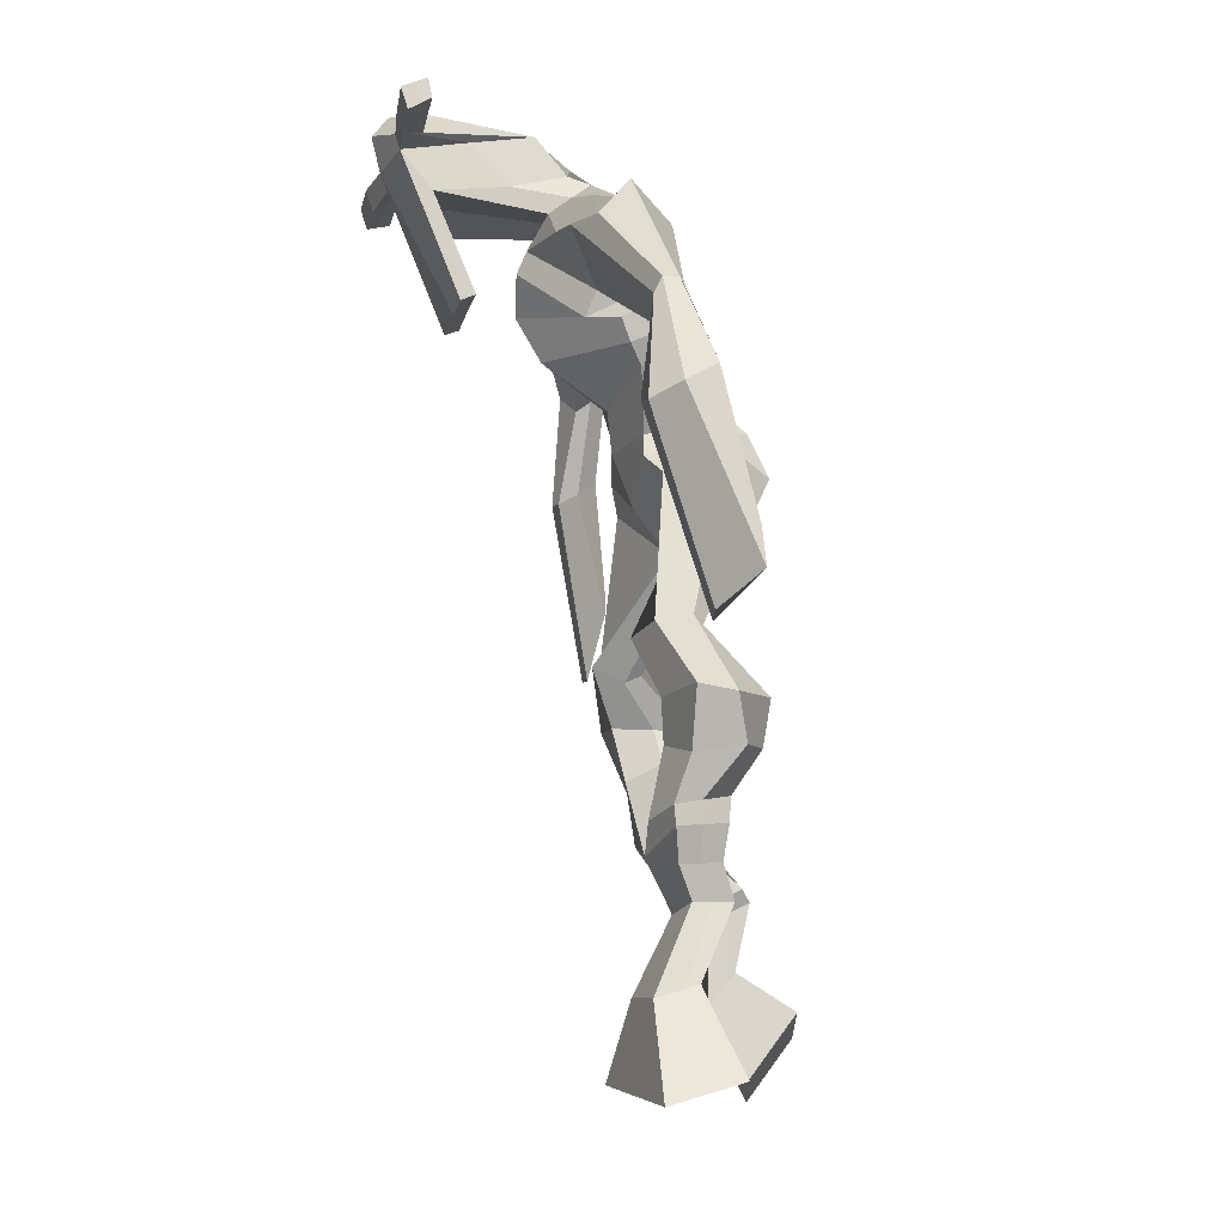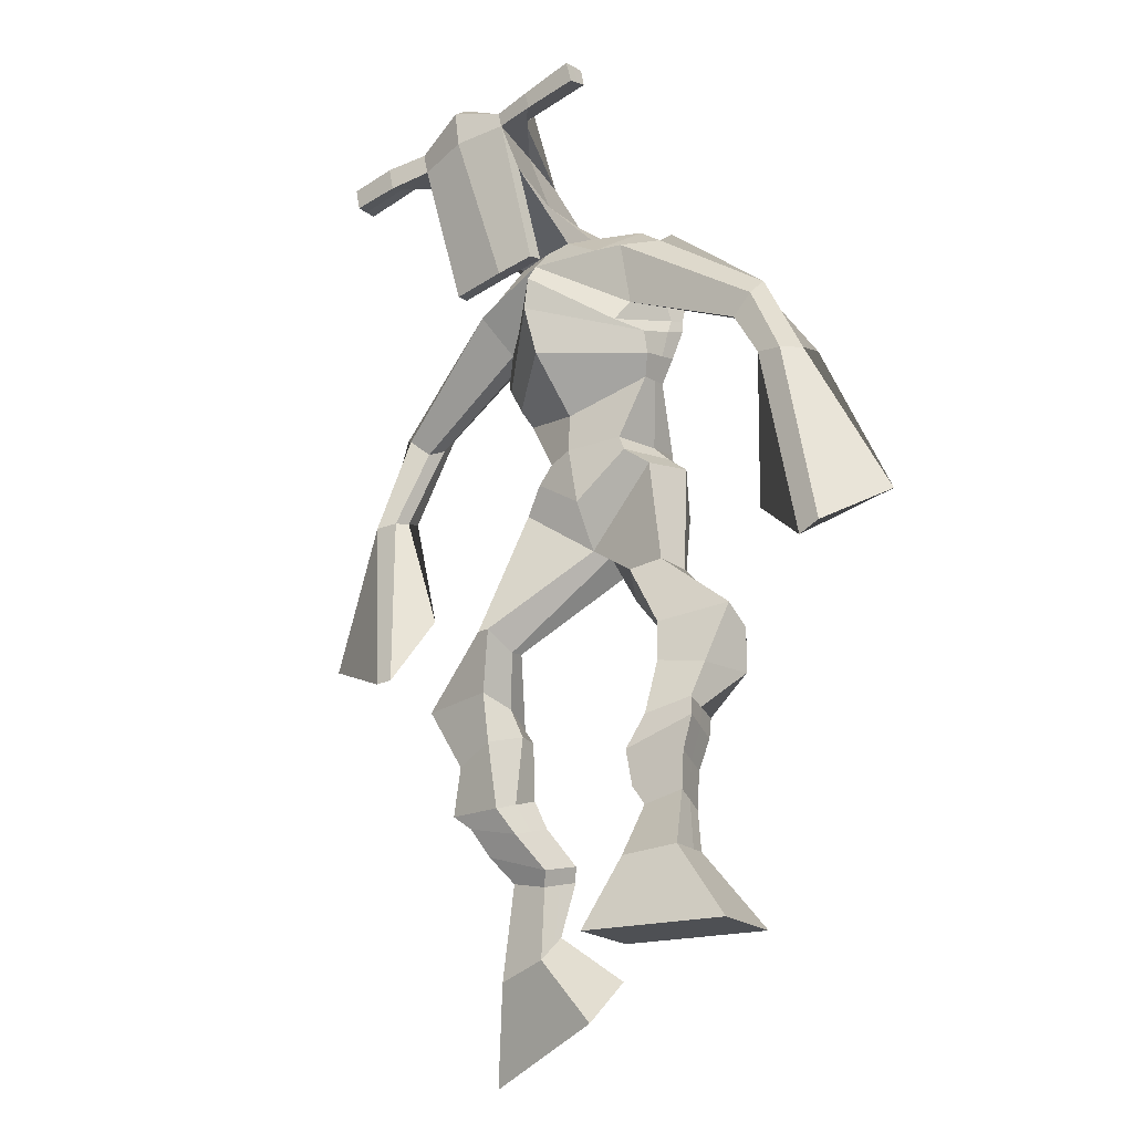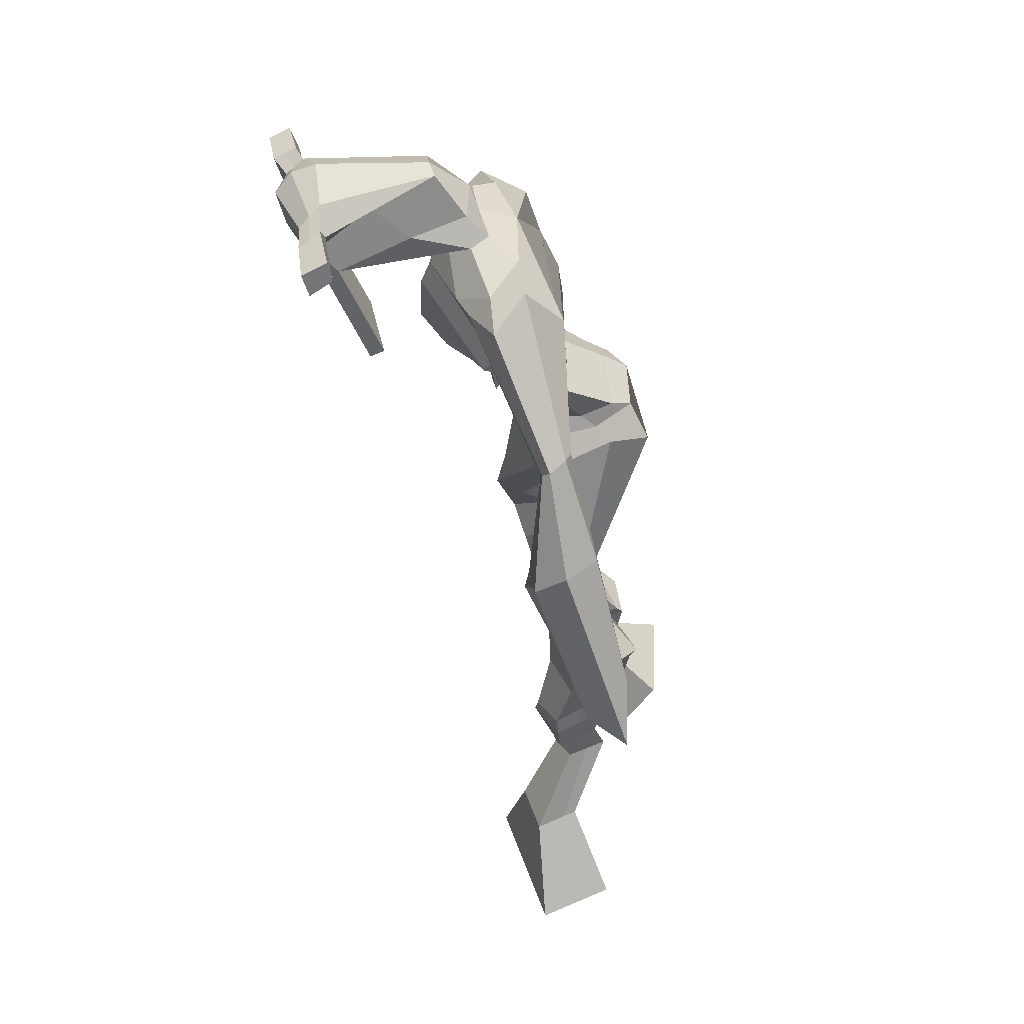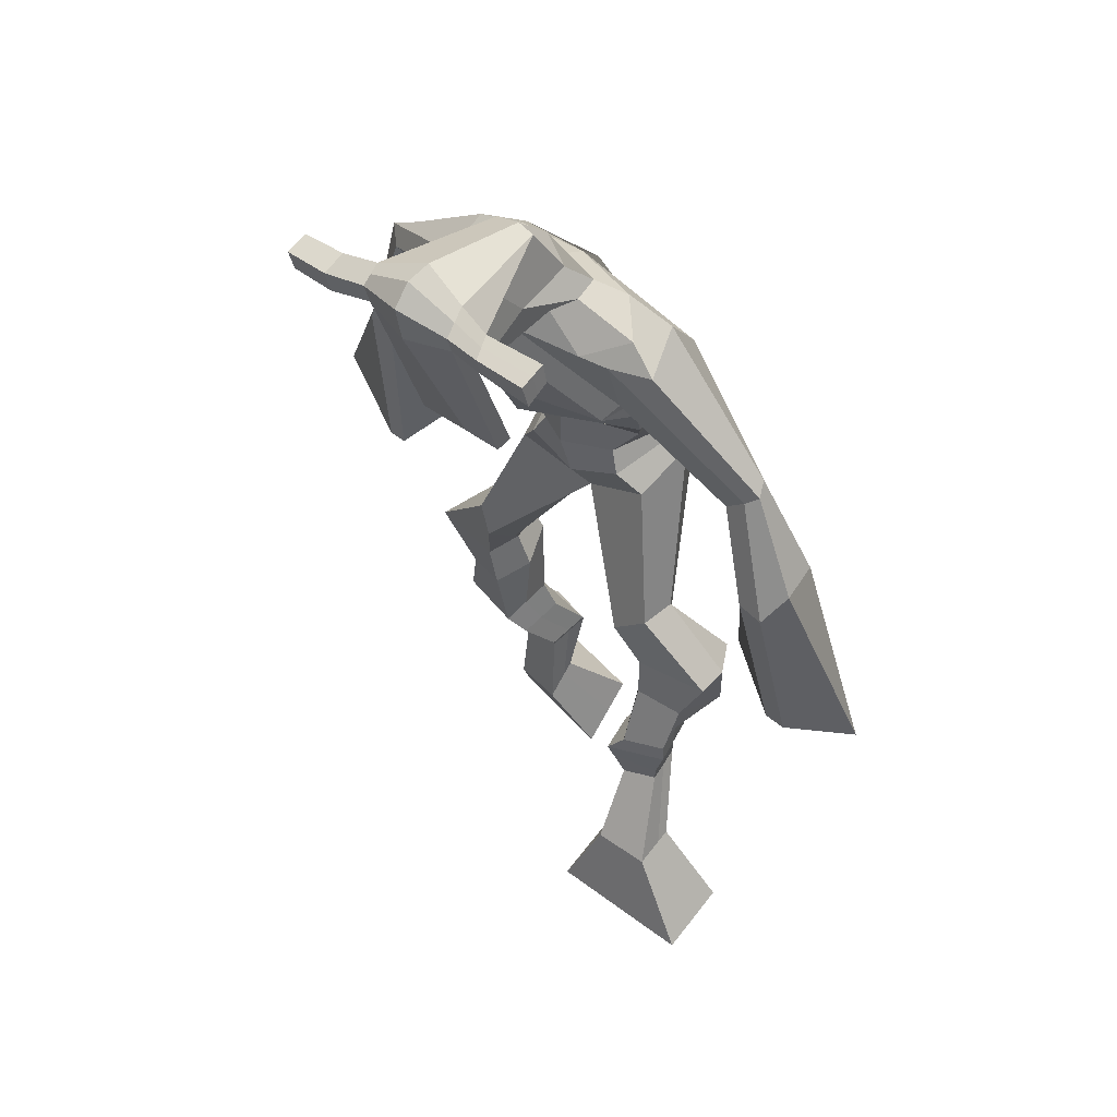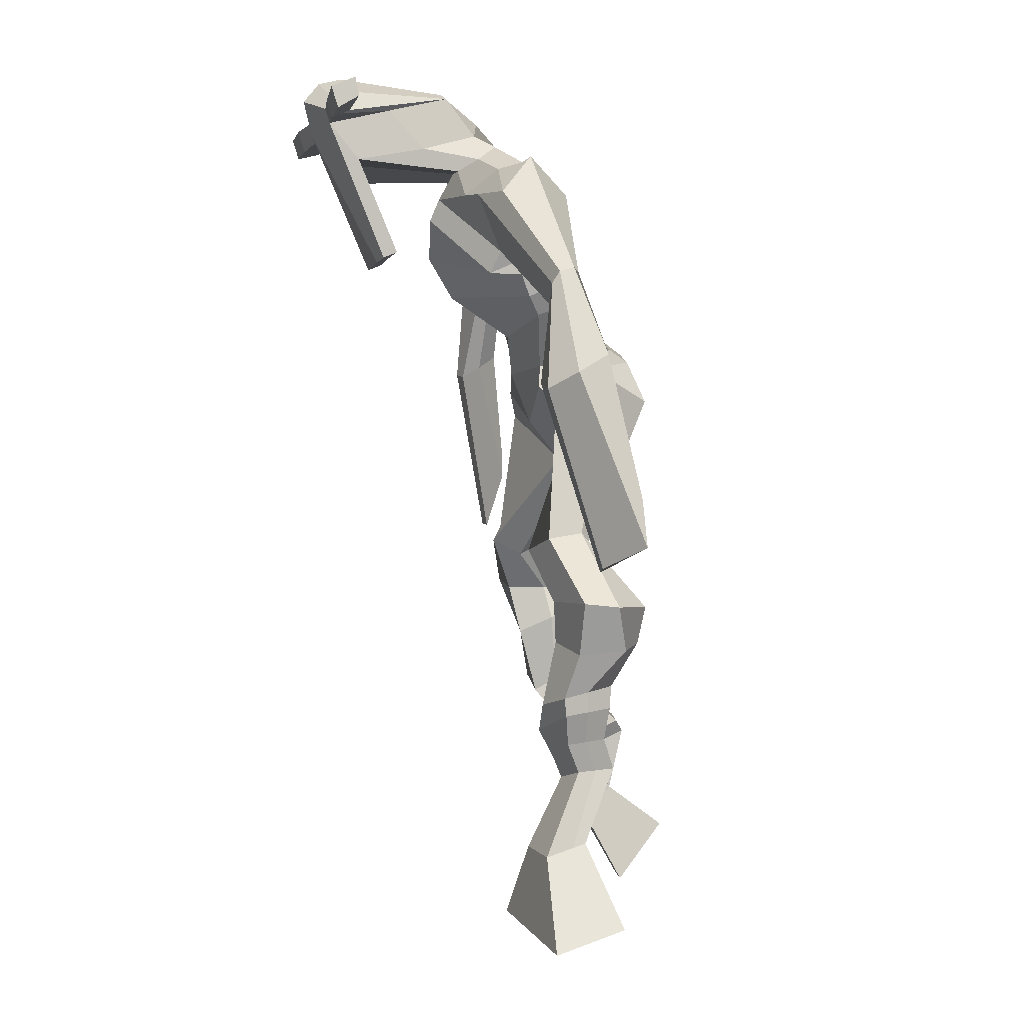
<metadata>
{"format":"obj","ext":"obj","renderer":"f3d","projection":"perspective","resolution":1024,"background":"white","views":[{"elev":-14.7,"azim":74.9,"up":"+Y"},{"elev":-39.2,"azim":35.5,"up":"+Y"},{"elev":35.2,"azim":76.4,"up":"+Y"},{"elev":39.6,"azim":41.2,"up":"+Y"},{"elev":-2.6,"azim":73.8,"up":"+Y"}]}
</metadata>
<code>
o monstruo
v 0.2377 -0.2365 -0.3797
v 0.2966 -0.2949 -0.4484
v 0.2305 -0.2875 -0.3422
v 0.2834 -0.385 -0.3829
v 0.1576 -0.2369 -0.3975
v 0.0961 -0.3097 -0.5091
v 0.1502 -0.2888 -0.3601
v 0.08295 -0.3998 -0.4436
v 0.2501 -0.1415 -0.398
v 0.2345 -0.1704 -0.3436
v 0.1946 -0.117 -0.4
v 0.1794 -0.1447 -0.3454
v 0.2603 -0.1246 -0.3845
v 0.2451 -0.1527 -0.3301
v 0.1792 -0.0819 -0.3616
v 0.1632 -0.1133 -0.3064
v 0.2411 -0.0771 -0.3396
v 0.2251 -0.1085 -0.2844
v 0.1699 -0.03595 -0.3441
v 0.1504 -0.07589 -0.278
v 0.23 -0.03339 -0.3242
v 0.2105 -0.07333 -0.258
v 0.1454 -0.001001 -0.3363
v 0.1246 -0.04955 -0.2693
v 0.2205 0.07805 -0.3325
v 0.214 0.02553 -0.2304
v 0.1928 0.0706 -0.3458
v 0.1476 0.01882 -0.2527
v 0.2095 0.1011 -0.3264
v 0.2187 0.09923 -0.2098
v 0.1474 0.1106 -0.3332
v 0.1122 0.1144 -0.2229
v 0.2656 0.166 -0.2393
v 0.2536 0.1771 -0.172
v 0.2168 0.1985 -0.2538
v 0.2188 0.2007 -0.1939
v 0.4007 0.3304 -0.3425
v 0.3943 0.3043 -0.2423
v 0.3347 0.411 -0.3548
v 0.3094 0.3791 -0.1932
v 0.4883 -0.2863 -0.2231
v 0.435 -0.3761 -0.2491
v 0.4899 -0.3047 -0.1622
v 0.4382 -0.409 -0.142
v 0.5697 -0.2946 -0.2289
v 0.6401 -0.4172 -0.2678
v 0.5715 -0.3136 -0.1673
v 0.6432 -0.4501 -0.1606
v 0.4736 -0.2022 -0.2767
v 0.4924 -0.1987 -0.2148
v 0.5304 -0.1844 -0.287
v 0.5451 -0.1884 -0.2261
v 0.4639 -0.165 -0.2673
v 0.479 -0.169 -0.2061
v 0.548 -0.138 -0.2664
v 0.5637 -0.1452 -0.2032
v 0.4708 -0.119 -0.2438
v 0.4865 -0.1261 -0.1806
v 0.5643 -0.08999 -0.2703
v 0.5849 -0.1007 -0.194
v 0.503 -0.0746 -0.2523
v 0.522 -0.08524 -0.1757
v 0.5673 -0.05584 -0.2715
v 0.5871 -0.07404 -0.1905
v 0.5269 0.02499 -0.3102
v 0.5334 0.01102 -0.1931
v 0.5531 0.009685 -0.3193
v 0.5982 -0.008313 -0.2112
v 0.5437 0.06216 -0.3061
v 0.5378 0.07354 -0.189
v 0.6046 0.06507 -0.3142
v 0.6455 0.06917 -0.2043
v 0.5029 0.1399 -0.2186
v 0.5169 0.1532 -0.1542
v 0.5556 0.1629 -0.2384
v 0.5559 0.1695 -0.1757
v 0.4973 0.3906 -0.3525
v 0.5271 0.3789 -0.1961
v 0.4479 0.7656 -0.1577
v 0.4376 0.7057 -0.03084
v 0.3065 0.7315 -0.206
v 0.3254 0.6536 -0.126
v 0.6176 0.6875 -0.1839
v 0.5669 0.6069 -0.09548
v 0.345 0.7727 -0.1491
v 0.3413 0.7122 -0.06319
v 0.2797 0.7608 -0.1434
v 0.3083 0.6998 -0.06741
v 0.1352 0.6475 -0.2238
v 0.1185 0.5957 -0.1817
v 0.1089 0.6555 -0.1943
v 0.09392 0.6228 -0.1639
v 0.06542 0.5043 -0.2256
v 0.06734 0.4683 -0.1691
v 0.04491 0.5106 -0.2232
v 0.03054 0.4751 -0.1682
v 0.04009 0.3363 -0.248
v 0.02788 0.2114 -0.2236
v -0.009137 0.3433 -0.2473
v 0.001193 0.2151 -0.2232
v 0.5453 0.7506 -0.1364
v 0.5361 0.6958 -0.04769
v 0.626 0.743 -0.1255
v 0.5771 0.691 -0.05678
v 0.7463 0.5507 -0.1619
v 0.7271 0.5055 -0.1237
v 0.7665 0.5546 -0.1491
v 0.7606 0.531 -0.1173
v 0.795 0.4332 -0.1827
v 0.7789 0.3832 -0.09488
v 0.8292 0.4225 -0.1799
v 0.8145 0.3725 -0.09447
v 0.7936 0.2327 -0.2215
v 0.7726 0.1144 -0.1855
v 0.8491 0.2156 -0.2233
v 0.8082 0.1187 -0.1777
v 0.4482 0.8841 0.1286
v 0.4454 0.8458 0.187
v 0.3658 0.8536 0.1349
v 0.3645 0.8313 0.1593
v 0.5079 0.8518 0.1347
v 0.5111 0.8216 0.166
v 0.5116 0.7477 0.1139
v 0.4452 0.7508 0.1124
v 0.3709 0.737 0.1032
v 0.3985 0.8027 -0.07846
v 0.4887 0.7988 -0.07435
v 0.4487 0.8258 -0.08847
v 0.5119 0.8004 0.1594
v 0.3639 0.8029 0.1493
v 0.4724 0.8587 -0.03356
v 0.4512 0.8695 -0.03025
v 0.4422 0.7941 0.1732
v 0.4101 0.8595 -0.03569
v 0.2372 0.842 0.1344
v 0.2359 0.8292 0.1647
v 0.2353 0.8002 0.1551
v 0.2367 0.809 0.1224
v 0.6506 0.8396 0.1494
v 0.649 0.8236 0.1845
v 0.6501 0.7926 0.1748
v 0.6516 0.8116 0.1439
v 0.3419 0.5416 -0.2095
v 0.4259 0.5438 -0.224
v 0.5504 0.5296 -0.2037
v 0.5476 0.5146 -0.1614
v 0.4172 0.4951 -0.1496
v 0.3381 0.5239 -0.1636
v 0.3318 0.5774 -0.2052
v 0.5644 0.5403 -0.1422
v 0.3264 0.5534 -0.1485
v 0.438 0.624 -0.2303
v 0.5725 0.5677 -0.2
v 0.4207 0.5534 -0.05666
v 0.5684 0.7963 0.1674
v 0.5675 0.8209 0.1752
v 0.5544 0.8353 0.1429
v 0.5368 0.8164 0.1335
v 0.3064 0.843 0.1361
v 0.305 0.8292 0.169
v 0.3043 0.7976 0.1586
v 0.3442 0.8157 0.1268
v 0.4462 0.6007 0.07076
v 0.442 0.6094 0.05036
v 0.3674 0.6096 0.04652
v 0.5081 0.6082 0.05312
v 0.5046 0.5993 0.07296
v 0.3681 0.6006 0.06676
v 0.4426 0.7473 -0.05298
v 0.3775 0.7879 -0.1076
v 0.4855 0.743 -0.04919
v 0.3958 0.742 -0.05586
v 0.5153 0.778 -0.1007
v 0.4464 0.7862 -0.1012
v 0.316 0.625 -0.2184
v 0.5686 0.5727 -0.1284
v 0.3219 0.5814 -0.1281
v 0.4445 0.6787 -0.2208
v 0.5949 0.6073 -0.1948
v 0.4266 0.6124 -0.01825
v 0.3118 0.638 -0.2093
v 0.544 0.5765 -0.08543
v 0.3106 0.6025 -0.1384
v 0.4464 0.7395 -0.1928
v 0.5974 0.6246 -0.1925
v 0.4331 0.6727 -0.01799
v 0.4205 0.4975 -0.3023
v 0.5095 0.4688 -0.2898
v 0.4085 0.4369 -0.1585
v 0.3526 0.4877 -0.2898
v 0.4838 0.4429 -0.1829
v 0.3631 0.4451 -0.1783
v 0.08998 -0.3516 -0.4787
v 0.2353 -0.2531 -0.3672
v 0.1552 -0.254 -0.3851
v 0.2905 -0.3368 -0.4179
v 0.2419 -0.1557 -0.3703
v 0.1866 -0.131 -0.3724
v 0.2526 -0.1386 -0.3571
v 0.1712 -0.09762 -0.334
v 0.2331 -0.09282 -0.312
v 0.1602 -0.05592 -0.3111
v 0.2202 -0.05335 -0.2911
v 0.135 -0.02527 -0.3028
v 0.2421 0.0484 -0.2768
v 0.1207 0.05189 -0.3078
v 0.2259 0.09966 -0.2682
v 0.1191 0.1155 -0.2793
v 0.2666 0.1541 -0.2149
v 0.2123 0.2143 -0.2411
v 0.3975 0.319 -0.2839
v 0.3057 0.4487 -0.2739
v 0.6416 -0.4325 -0.218
v 0.489 -0.2922 -0.203
v 0.5703 -0.3009 -0.2085
v 0.4365 -0.3914 -0.1993
v 0.4833 -0.2003 -0.2458
v 0.538 -0.1864 -0.2563
v 0.4716 -0.167 -0.2367
v 0.5559 -0.1416 -0.2348
v 0.4786 -0.1225 -0.2122
v 0.5746 -0.09534 -0.2321
v 0.5125 -0.07992 -0.214
v 0.5772 -0.06494 -0.231
v 0.5053 0.01922 -0.2459
v 0.6254 -0.001148 -0.2758
v 0.5293 0.06712 -0.2477
v 0.637 0.06415 -0.2616
v 0.5 0.1299 -0.1955
v 0.5632 0.1783 -0.2257
v 0.5387 0.4195 -0.2807
v 0.3139 0.6588 -0.1568
v 0.593 0.6527 -0.1473
v 0.2911 0.7352 -0.1019
v 0.2581 0.7097 -0.1047
v 0.1347 0.6075 -0.1999
v 0.07434 0.6462 -0.1807
v 0.06971 0.485 -0.1979
v 0.02091 0.4946 -0.1964
v 0.1061 0.2934 -0.2299
v -0.1034 0.2983 -0.2506
v 0.5975 0.7269 -0.08288
v 0.6325 0.6868 -0.08014
v 0.7223 0.5325 -0.1606
v 0.7808 0.5462 -0.1228
v 0.7784 0.4095 -0.139
v 0.8288 0.3965 -0.1363
v 0.7063 0.2061 -0.2011
v 0.9091 0.1457 -0.2091
v 0.4467 0.8748 0.1637
v 0.3652 0.8425 0.1471
v 0.5095 0.8367 0.1503
v 0.489 0.7747 0.005604
v 0.3954 0.7649 -0.00395
v 0.4934 0.8296 0.06291
v 0.3858 0.8313 0.05657
v 0.2366 0.8356 0.1495
v 0.236 0.8046 0.1387
v 0.6498 0.8316 0.1669
v 0.6509 0.8021 0.1594
v 0.5494 0.5235 -0.1855
v 0.3411 0.5383 -0.2007
v 0.5691 0.5564 -0.1764
v 0.3298 0.5687 -0.1846
v 0.5526 0.8064 0.1505
v 0.5609 0.8281 0.159
v 0.3242 0.8066 0.1427
v 0.3057 0.8361 0.1526
v 0.3761 0.7654 -0.08351
v 0.5109 0.7588 -0.07535
v 0.5835 0.5954 -0.1716
v 0.3197 0.6067 -0.1822
v 0.5903 0.6147 -0.1719
v 0.3124 0.6249 -0.1827
v 0.3476 0.4672 -0.2399
v 0.5067 0.4518 -0.2433
v 0.4177 0.4734 -0.3386
v 0.4916 0.4524 -0.3247
v 0.4001 0.3633 -0.1912
v 0.366 0.4727 -0.3237
v 0.4954 0.4095 -0.1782
v 0.3425 0.4131 -0.1759
v 0.5194 0.4376 -0.2631
v 0.3296 0.4659 -0.2513
f 1 5 11 9
f 4 3 7 8
f 193 195 5 6
f 193 196 4 8
f 196 194 3 4
f 6 5 1 2
f 198 12 16 200
f 7 3 10 12
f 195 7 12 198
f 194 1 9 197
f 200 16 20 202
f 12 10 14 16
f 9 11 15 13
f 197 9 13 199
f 20 18 22 24
f 16 14 18 20
f 13 15 19 17
f 199 13 17 201
f 21 23 27 25
f 17 19 23 21
f 201 17 21 203
f 202 20 24 204
f 206 28 32 208
f 203 21 25 205
f 204 24 28 206
f 24 22 26 28
f 29 31 35 33
f 28 26 30 32
f 25 27 31 29
f 205 25 29 207
f 209 33 37 211
f 207 29 33 209
f 208 32 36 210
f 32 30 34 36
f 185 184 79 83
f 210 36 40 212
f 36 34 38 40
f 33 35 39 37
f 41 49 51 45
f 44 48 47 43
f 213 46 45 215
f 213 48 44 216
f 216 44 43 214
f 46 42 41 45
f 218 220 56 52
f 47 52 50 43
f 215 218 52 47
f 214 217 49 41
f 220 222 60 56
f 52 56 54 50
f 49 53 55 51
f 217 219 53 49
f 60 64 62 58
f 56 60 58 54
f 53 57 59 55
f 219 221 57 53
f 61 65 67 63
f 57 61 63 59
f 221 223 61 57
f 222 224 64 60
f 226 228 72 68
f 223 225 65 61
f 224 226 68 64
f 64 68 66 62
f 69 73 75 71
f 68 72 70 66
f 65 69 71 67
f 225 227 69 65
f 229 211 37 73
f 227 229 73 69
f 228 230 76 72
f 72 76 74 70
f 184 181 81 79
f 230 231 78 76
f 76 78 38 74
f 73 37 77 75
f 268 159 135 257
f 133 129 122 118
f 186 182 84 80
f 274 183 82 232
f 273 185 83 233
f 183 186 80 82
f 234 235 88 86
f 82 88 92 90
f 82 80 86 88
f 79 81 87 85
f 90 92 96 94
f 235 87 91 237
f 232 82 90 236
f 87 81 89 91
f 95 93 97 99
f 236 90 94 238
f 91 89 93 95
f 237 91 95 239
f 240 98 100 241
f 239 95 99 241
f 94 96 100 98
f 238 94 98 240
f 242 102 104 243
f 83 79 101 103
f 80 84 104 102
f 104 84 106 108
f 108 106 110 112
f 83 103 107 105
f 233 83 105 244
f 243 104 108 245
f 109 111 115 113
f 245 108 112 247
f 105 107 111 109
f 244 105 109 246
f 248 113 115 249
f 246 109 113 248
f 112 110 114 116
f 247 112 116 249
f 250 117 119 251
f 250 118 122 252
f 156 155 141 140
f 131 132 117 121
f 132 134 119 117
f 130 133 118 120
f 172 169 124 125
f 174 170 126 128
f 173 174 128 127
f 270 173 127 253
f 169 171 123 124
f 269 172 125 254
f 129 133 163 167
f 128 126 134 132
f 127 128 132 131
f 253 127 131 255
f 130 125 165 168
f 254 125 130 256
f 258 137 136 257
f 161 160 136 137
f 267 161 137 258
f 159 162 138 135
f 260 142 139 259
f 158 157 139 142
f 266 156 140 259
f 265 158 142 260
f 192 189 147 148
f 276 188 145 261
f 275 192 148 262
f 189 191 146 147
f 187 190 143 144
f 188 187 144 145
f 148 147 154 151
f 261 145 153 263
f 262 148 151 264
f 147 146 150 154
f 144 143 149 152
f 145 144 152 153
f 255 131 158 265
f 252 122 156 266
f 131 121 157 158
f 122 129 155 156
f 119 134 162 159
f 256 130 161 267
f 130 120 160 161
f 251 119 159 268
f 165 164 163 168
f 164 166 167 163
f 133 130 168 163
f 123 129 167 166
f 124 123 166 164
f 125 124 164 165
f 234 86 172 269
f 80 102 171 169
f 242 101 173 270
f 101 79 174 173
f 79 85 170 174
f 86 80 169 172
f 151 154 180 177
f 263 153 179 271
f 264 151 177 272
f 154 150 176 180
f 152 149 175 178
f 153 152 178 179
f 177 180 186 183
f 271 179 185 273
f 272 177 183 274
f 180 176 182 186
f 178 175 181 184
f 179 178 184 185
f 278 277 187 188
f 277 280 190 187
f 279 281 191 189
f 284 282 192 275
f 283 278 188 276
f 282 279 189 192
f 281 283 276 191
f 280 284 275 190
f 175 272 274 181
f 176 271 273 182
f 149 264 272 175
f 150 263 271 176
f 102 242 270 171
f 85 234 269 170
f 120 251 268 160
f 134 256 267 162
f 121 252 266 157
f 129 255 265 155
f 143 262 264 149
f 146 261 263 150
f 190 275 262 143
f 191 276 261 146
f 155 265 260 141
f 157 266 259 139
f 141 260 259 140
f 162 267 258 138
f 138 258 257 135
f 126 254 256 134
f 123 253 255 129
f 170 269 254 126
f 171 270 253 123
f 117 250 252 121
f 118 250 251 120
f 111 247 249 115
f 110 246 248 114
f 114 248 249 116
f 106 244 246 110
f 107 245 247 111
f 103 243 245 107
f 84 233 244 106
f 101 242 243 103
f 93 238 240 97
f 96 239 241 100
f 97 240 241 99
f 92 237 239 96
f 89 236 238 93
f 81 232 236 89
f 88 235 237 92
f 85 87 235 234
f 182 273 233 84
f 181 274 232 81
f 160 268 257 136
f 75 77 231 230
f 71 75 230 228
f 70 74 229 227
f 74 38 211 229
f 66 70 227 225
f 63 67 226 224
f 62 66 225 223
f 67 71 228 226
f 59 63 224 222
f 58 62 223 221
f 54 58 221 219
f 50 54 219 217
f 55 59 222 220
f 43 50 217 214
f 45 51 218 215
f 51 55 220 218
f 42 216 214 41
f 46 213 216 42
f 48 213 215 47
f 35 210 212 39
f 31 208 210 35
f 30 207 209 34
f 34 209 211 38
f 26 205 207 30
f 23 204 206 27
f 22 203 205 26
f 27 206 208 31
f 19 202 204 23
f 18 201 203 22
f 14 199 201 18
f 10 197 199 14
f 15 200 202 19
f 3 194 197 10
f 5 195 198 11
f 11 198 200 15
f 2 1 194 196
f 6 2 196 193
f 8 7 195 193
f 39 212 284 280
f 78 231 283 281
f 40 38 279 282
f 231 77 278 283
f 212 40 282 284
f 38 78 281 279
f 37 39 280 277
f 77 37 277 278

</code>
